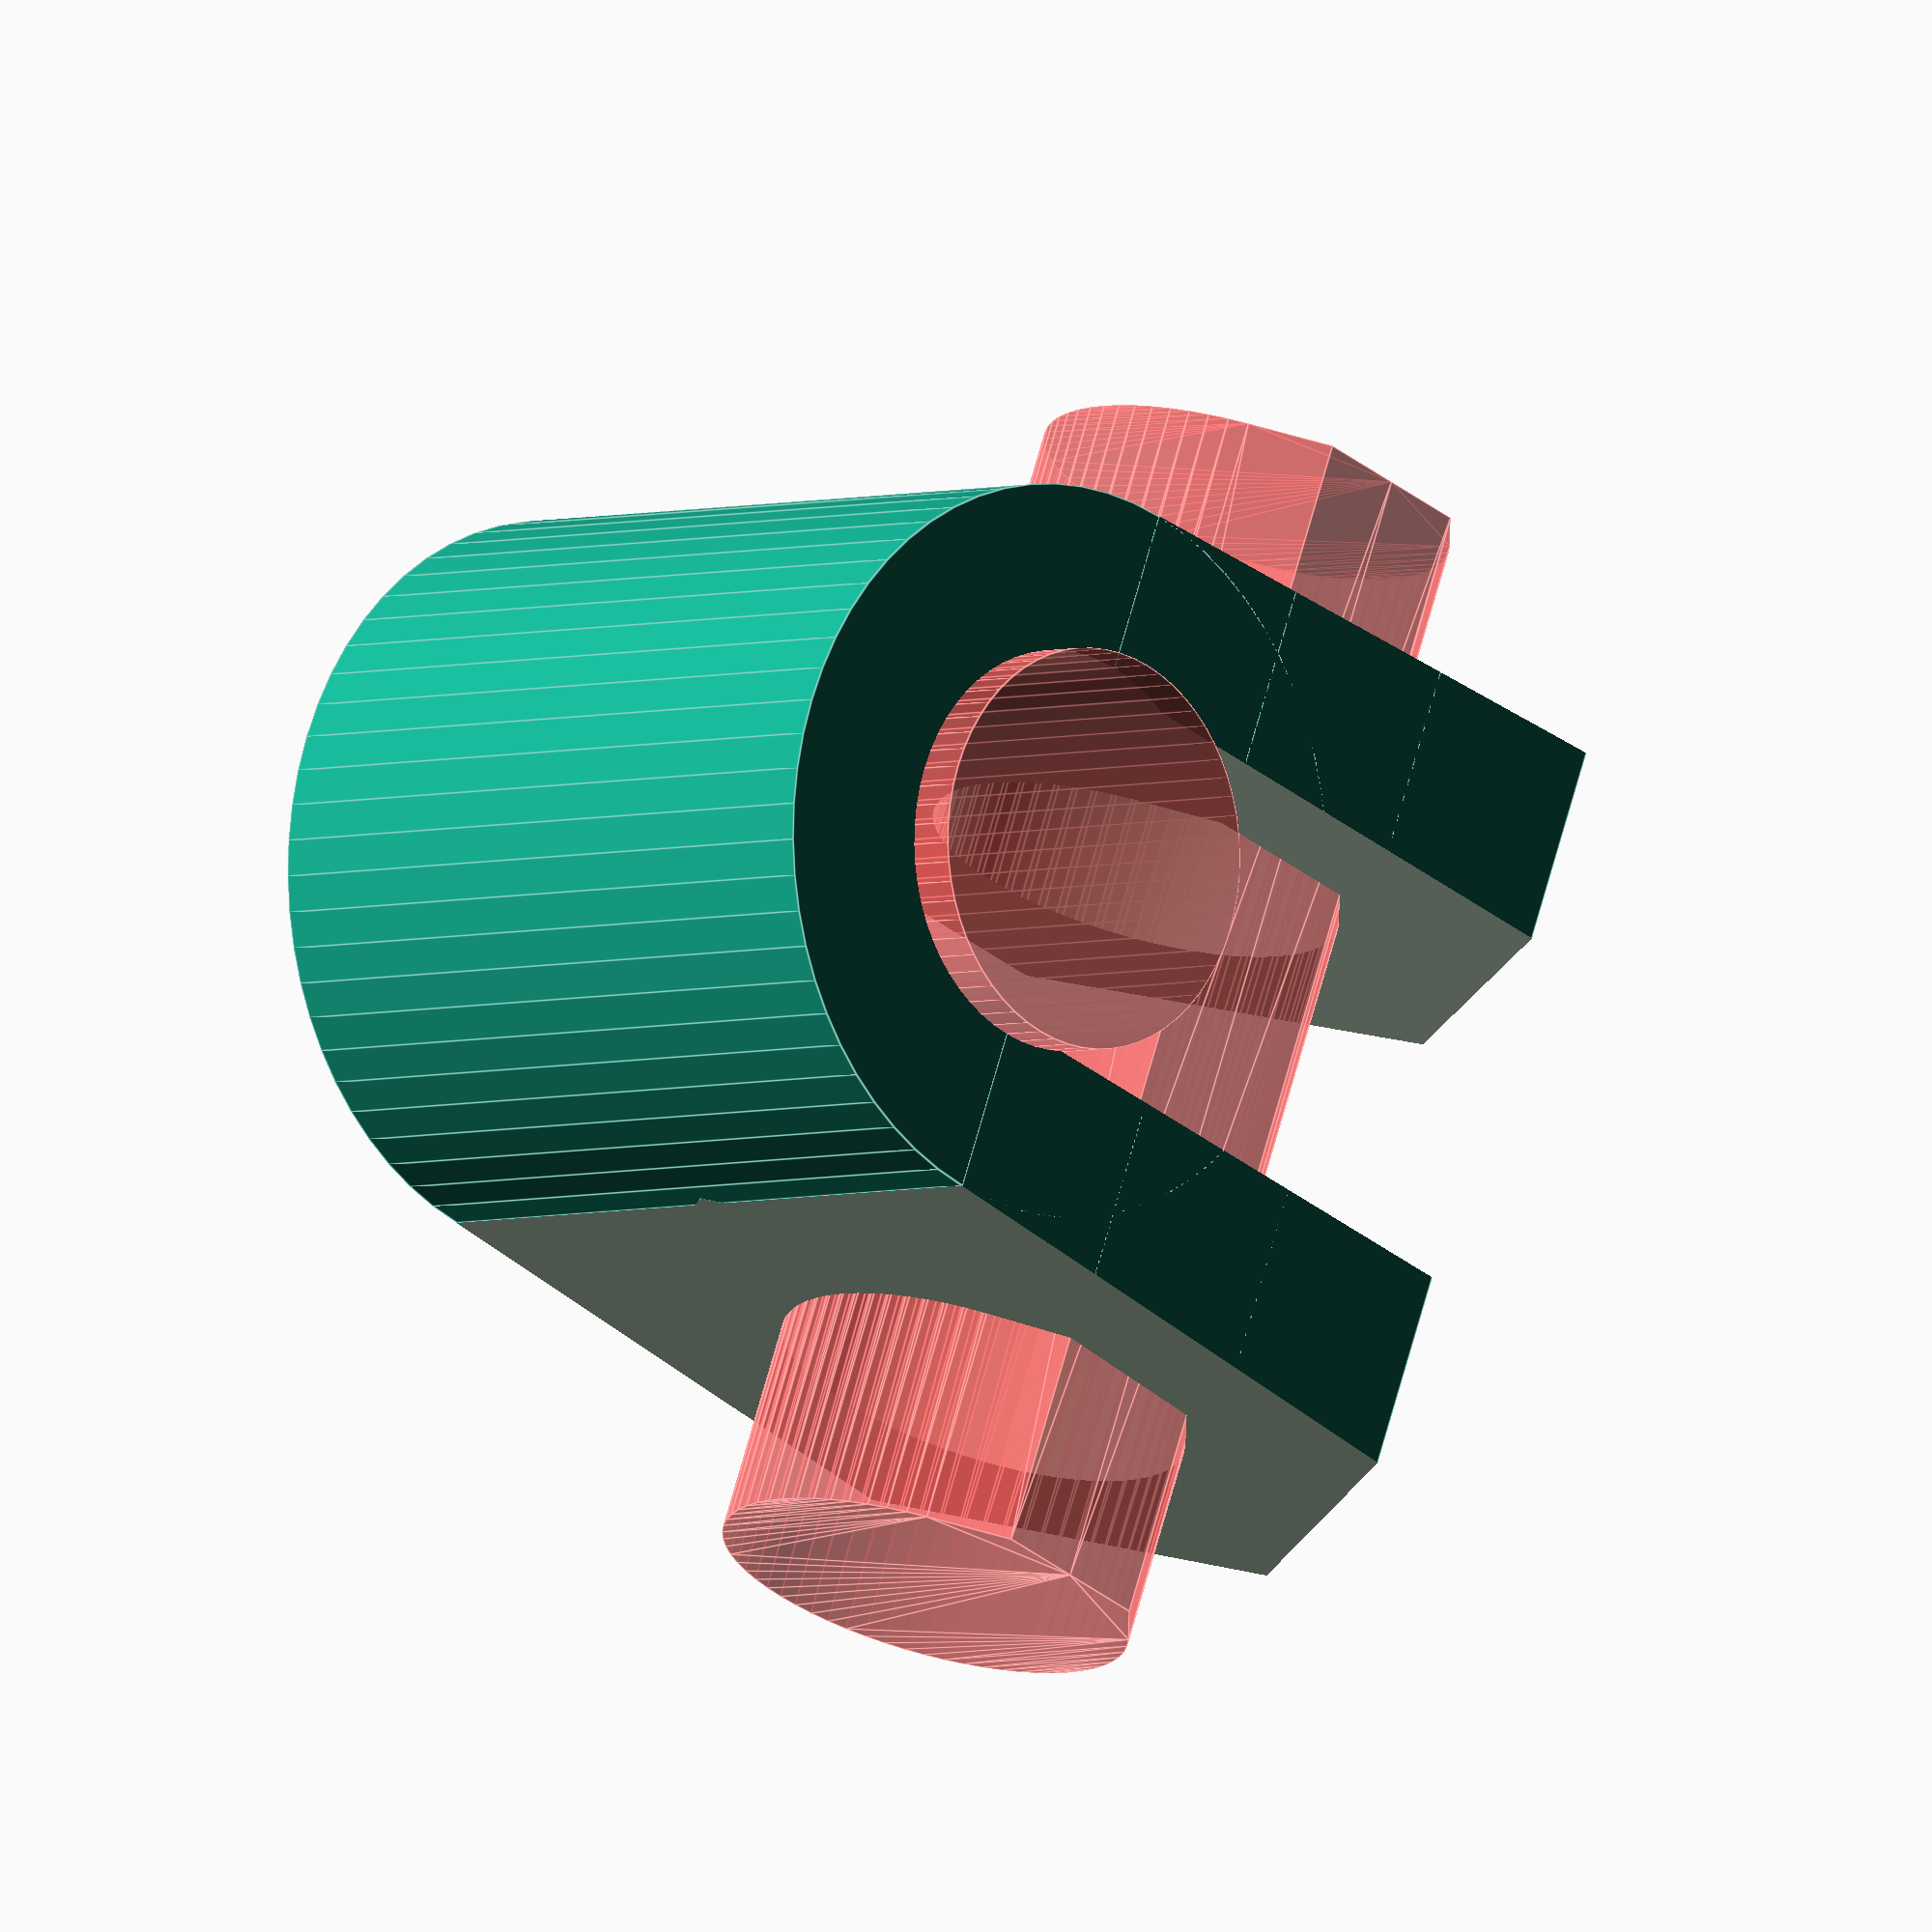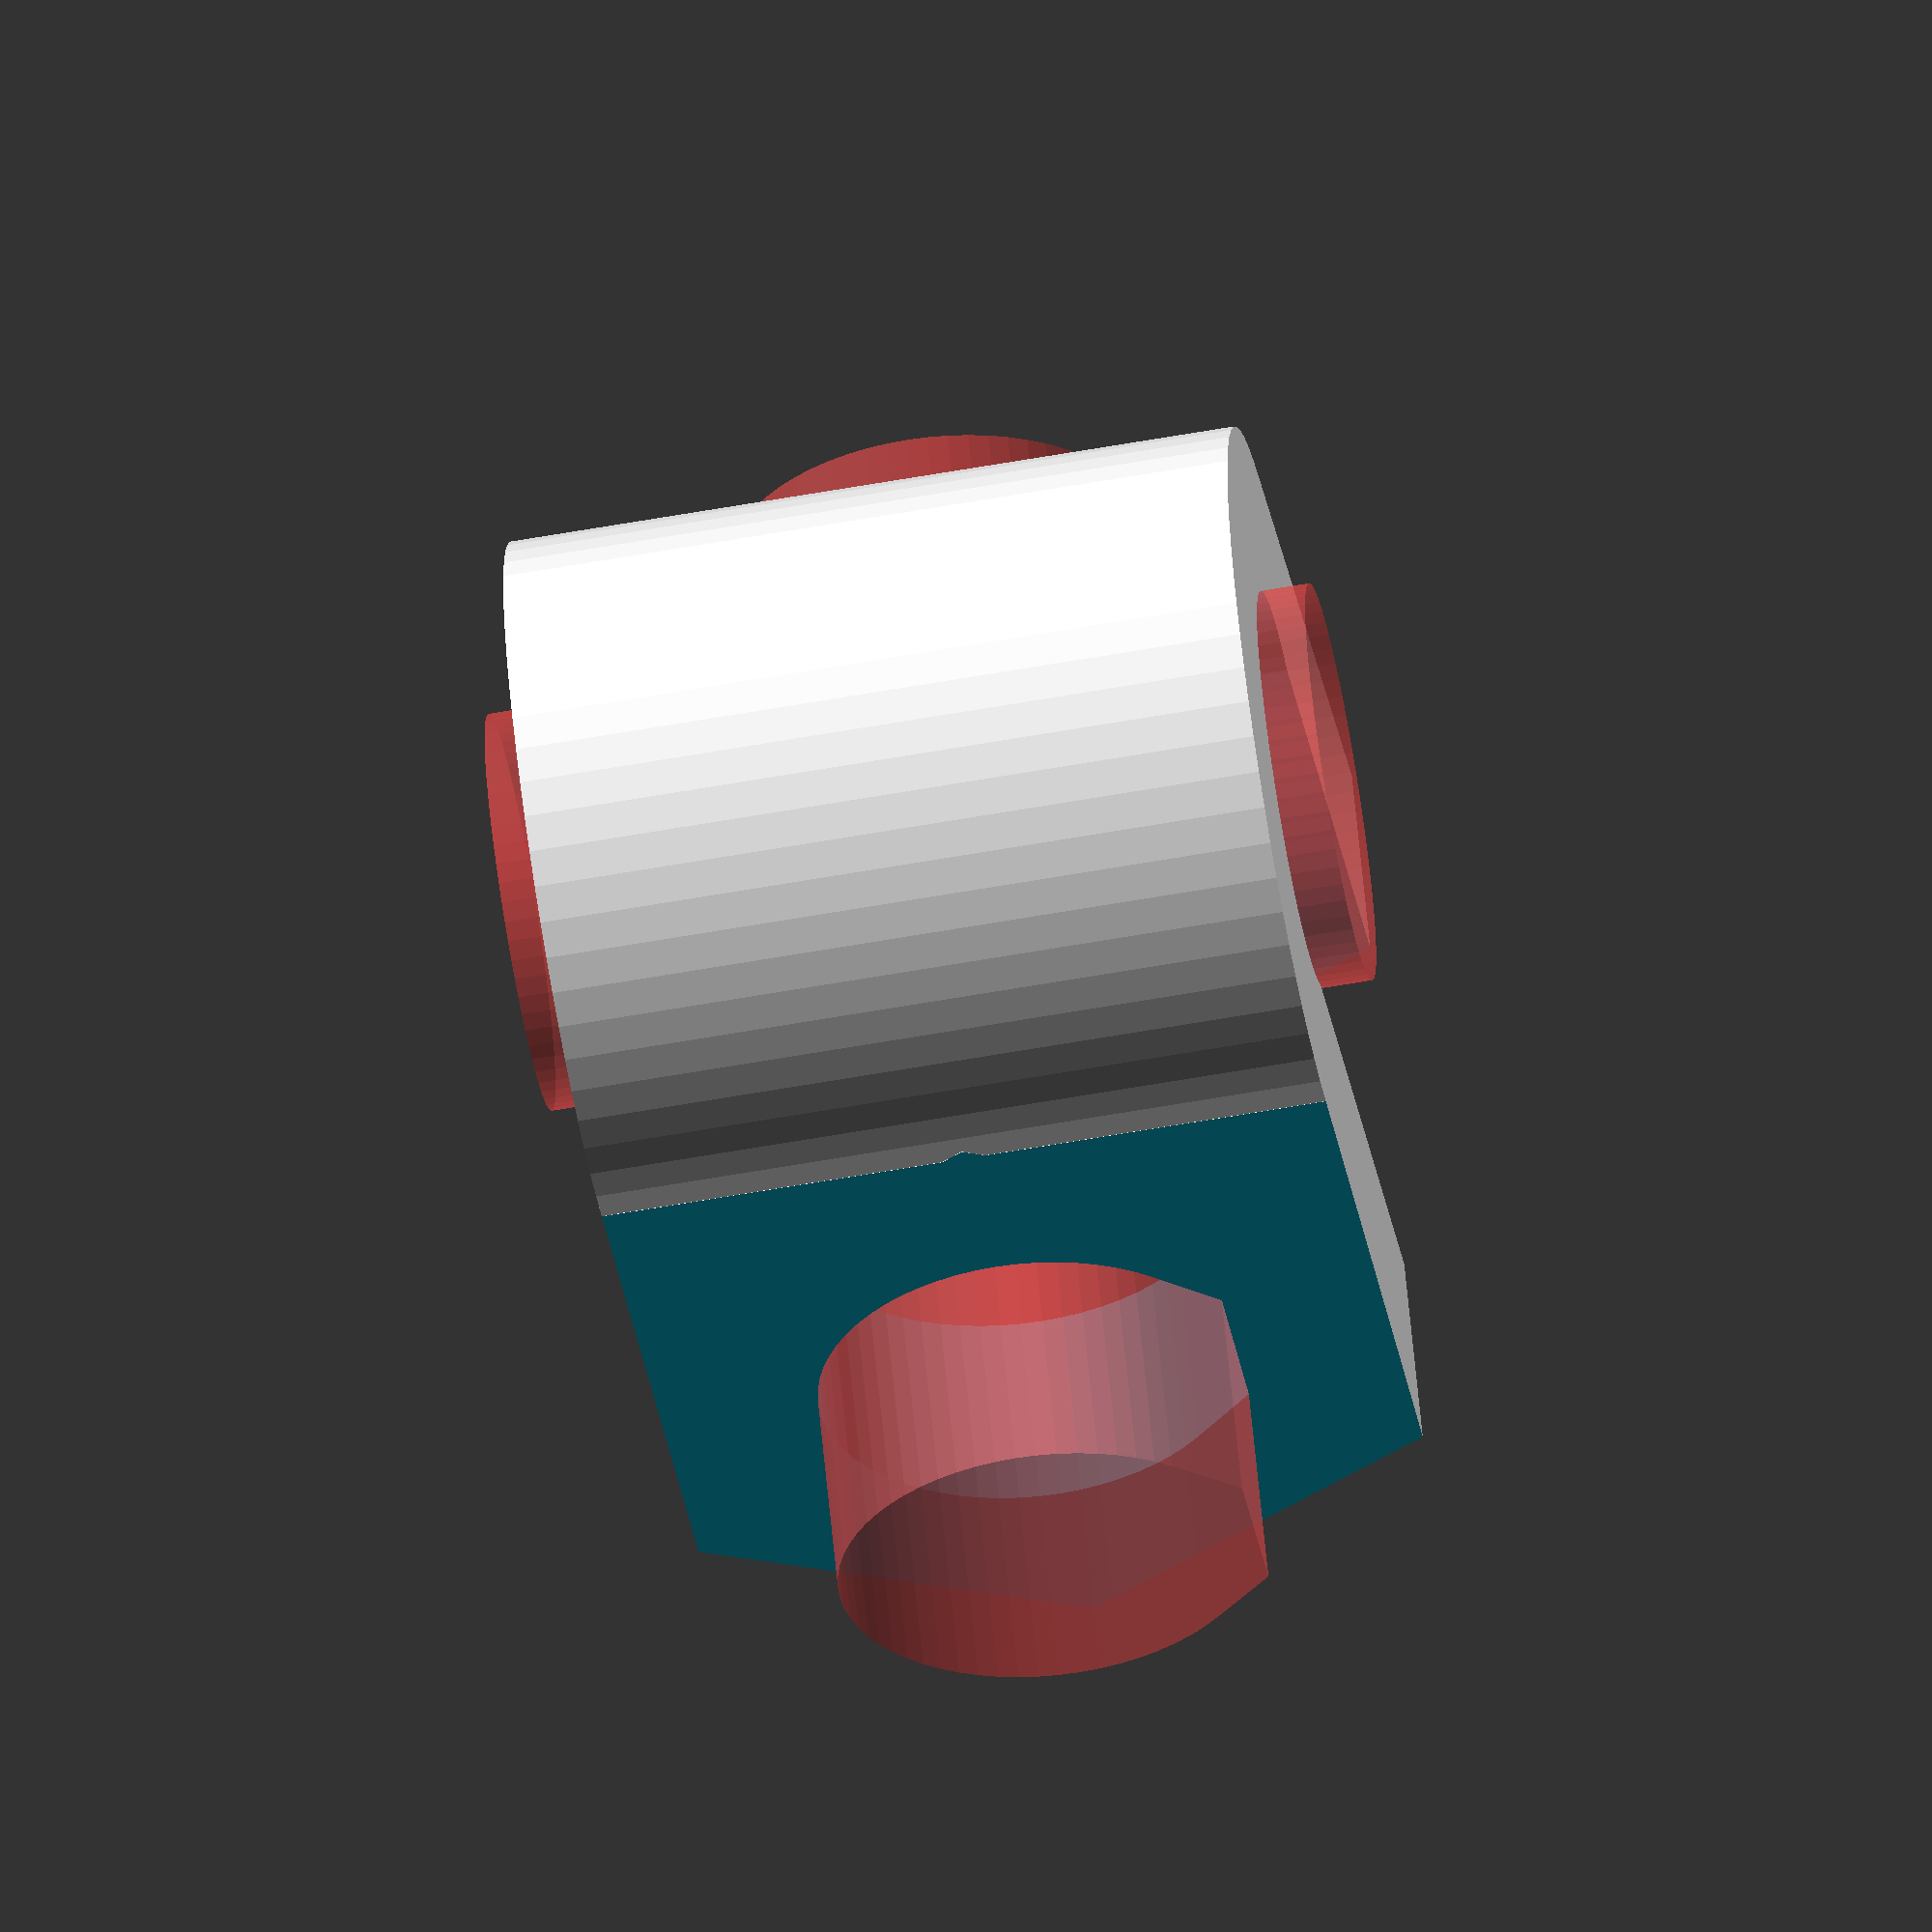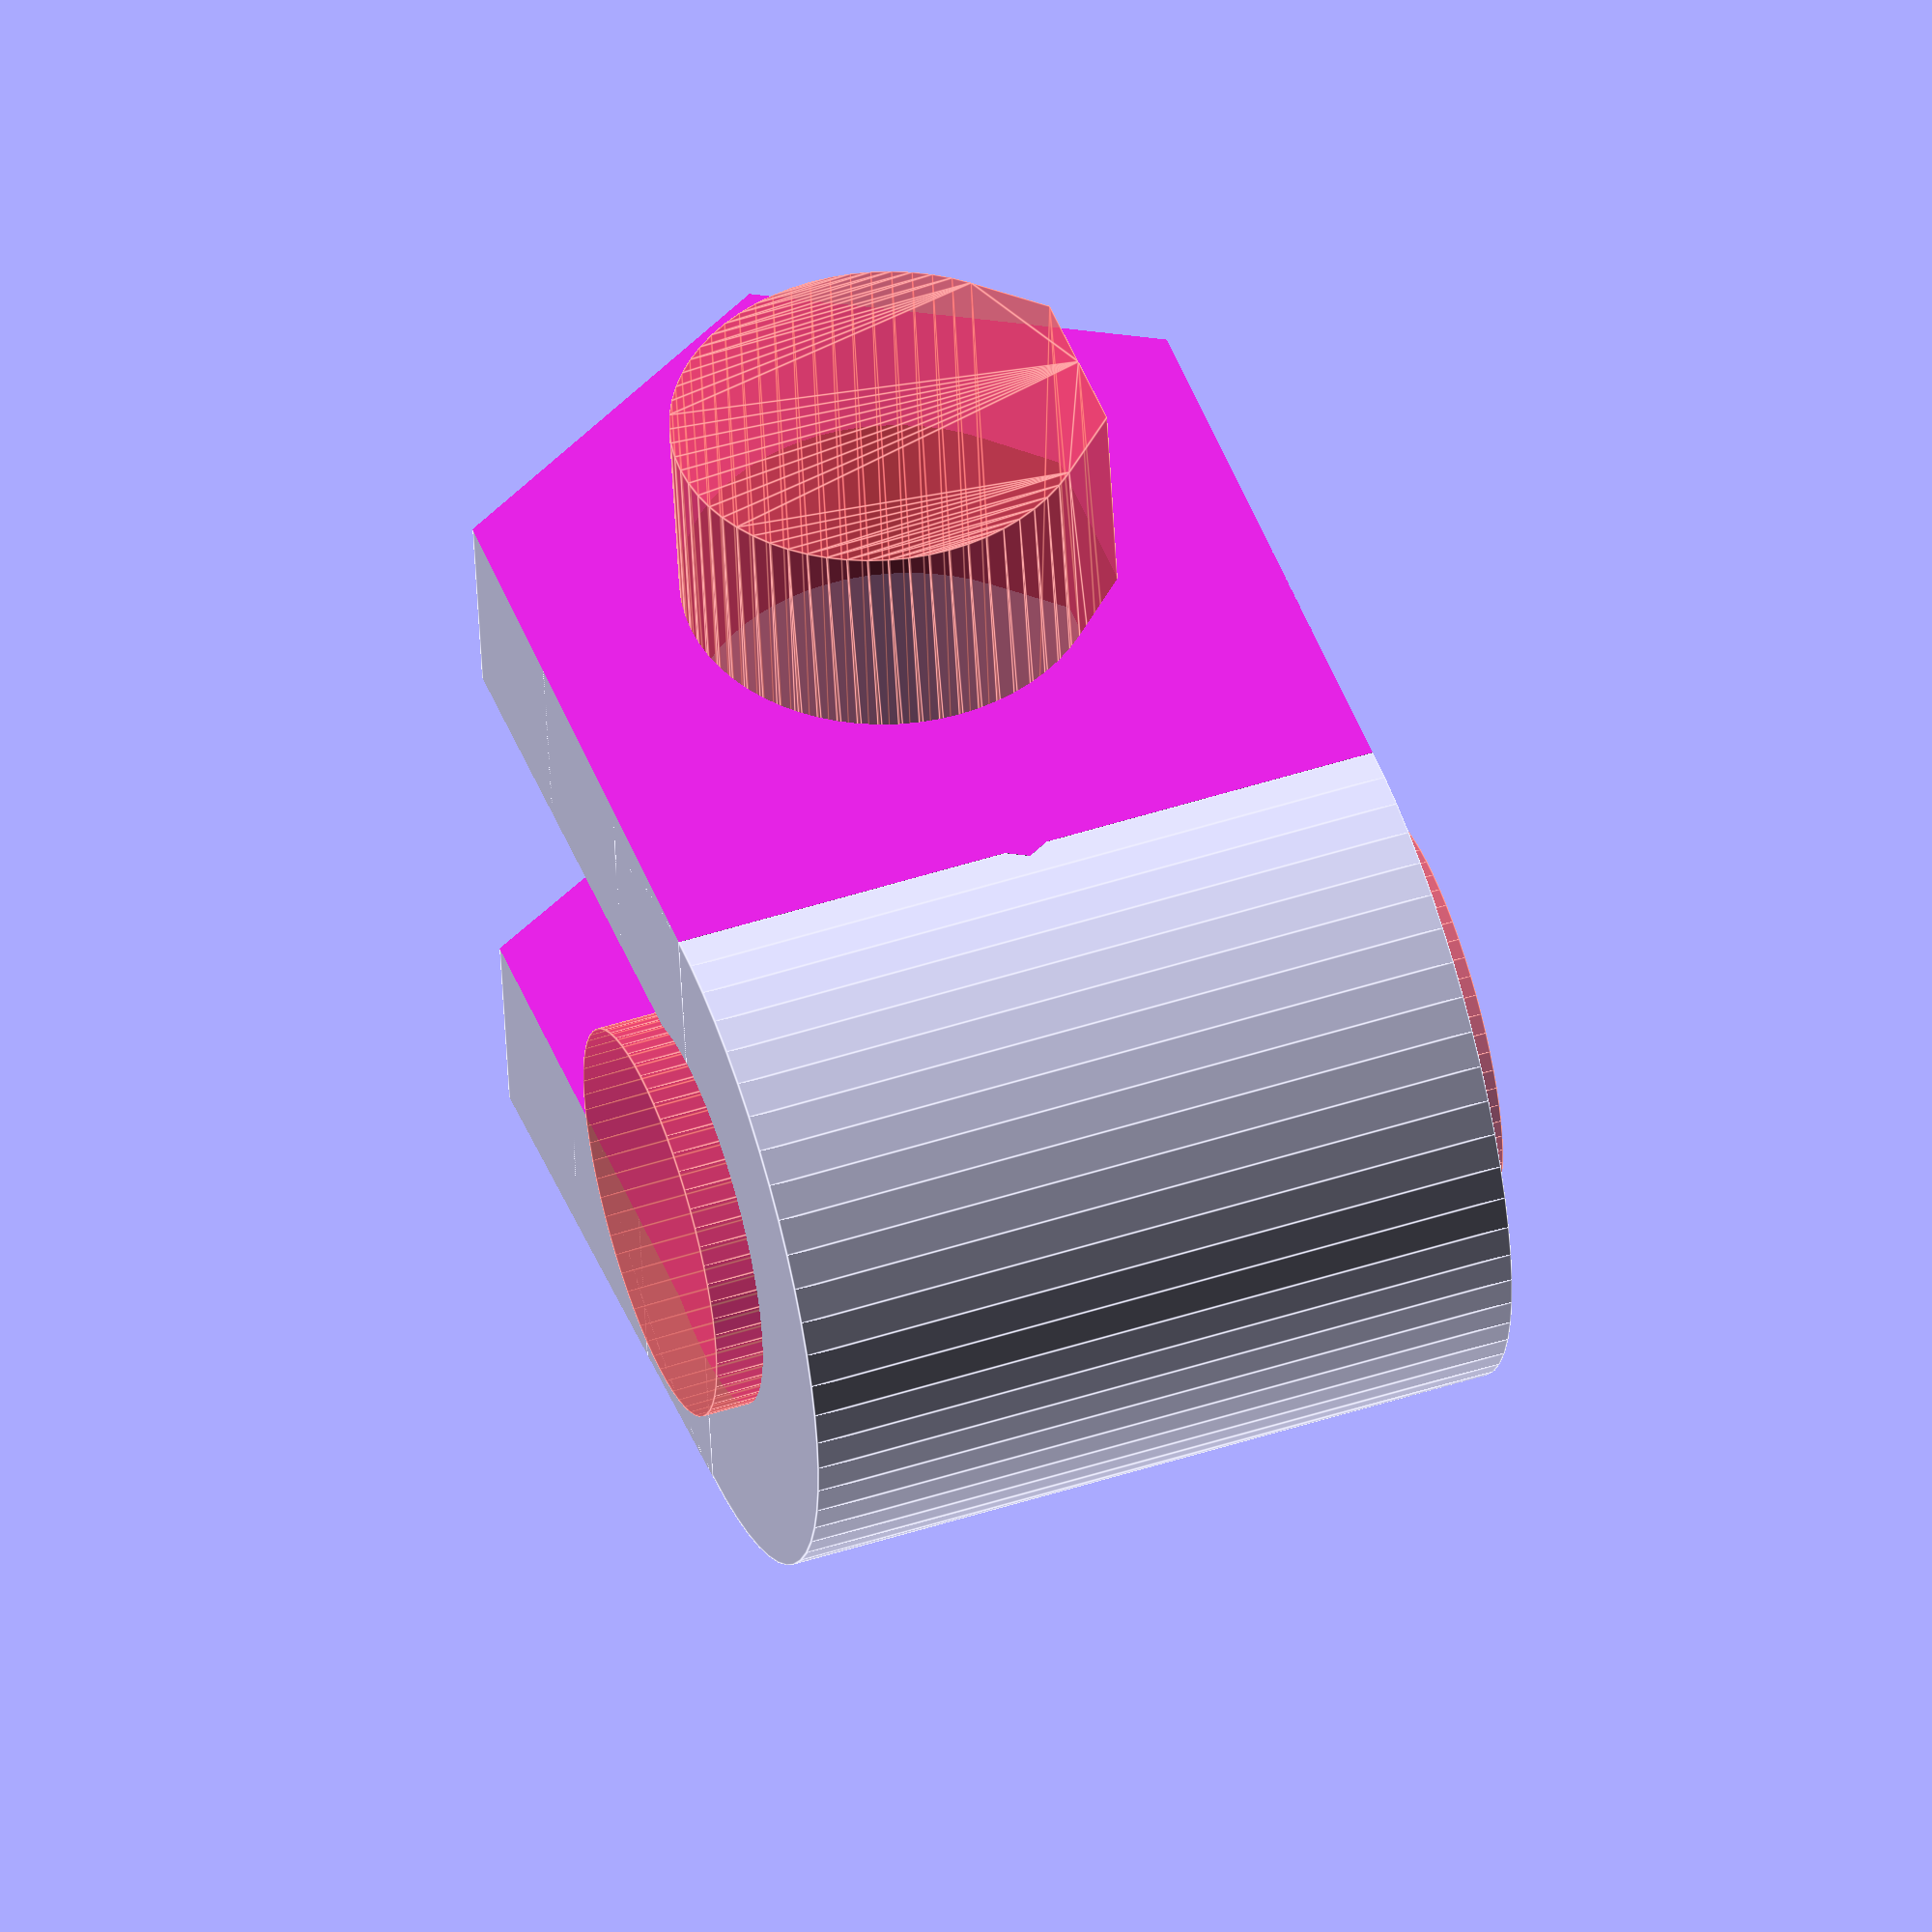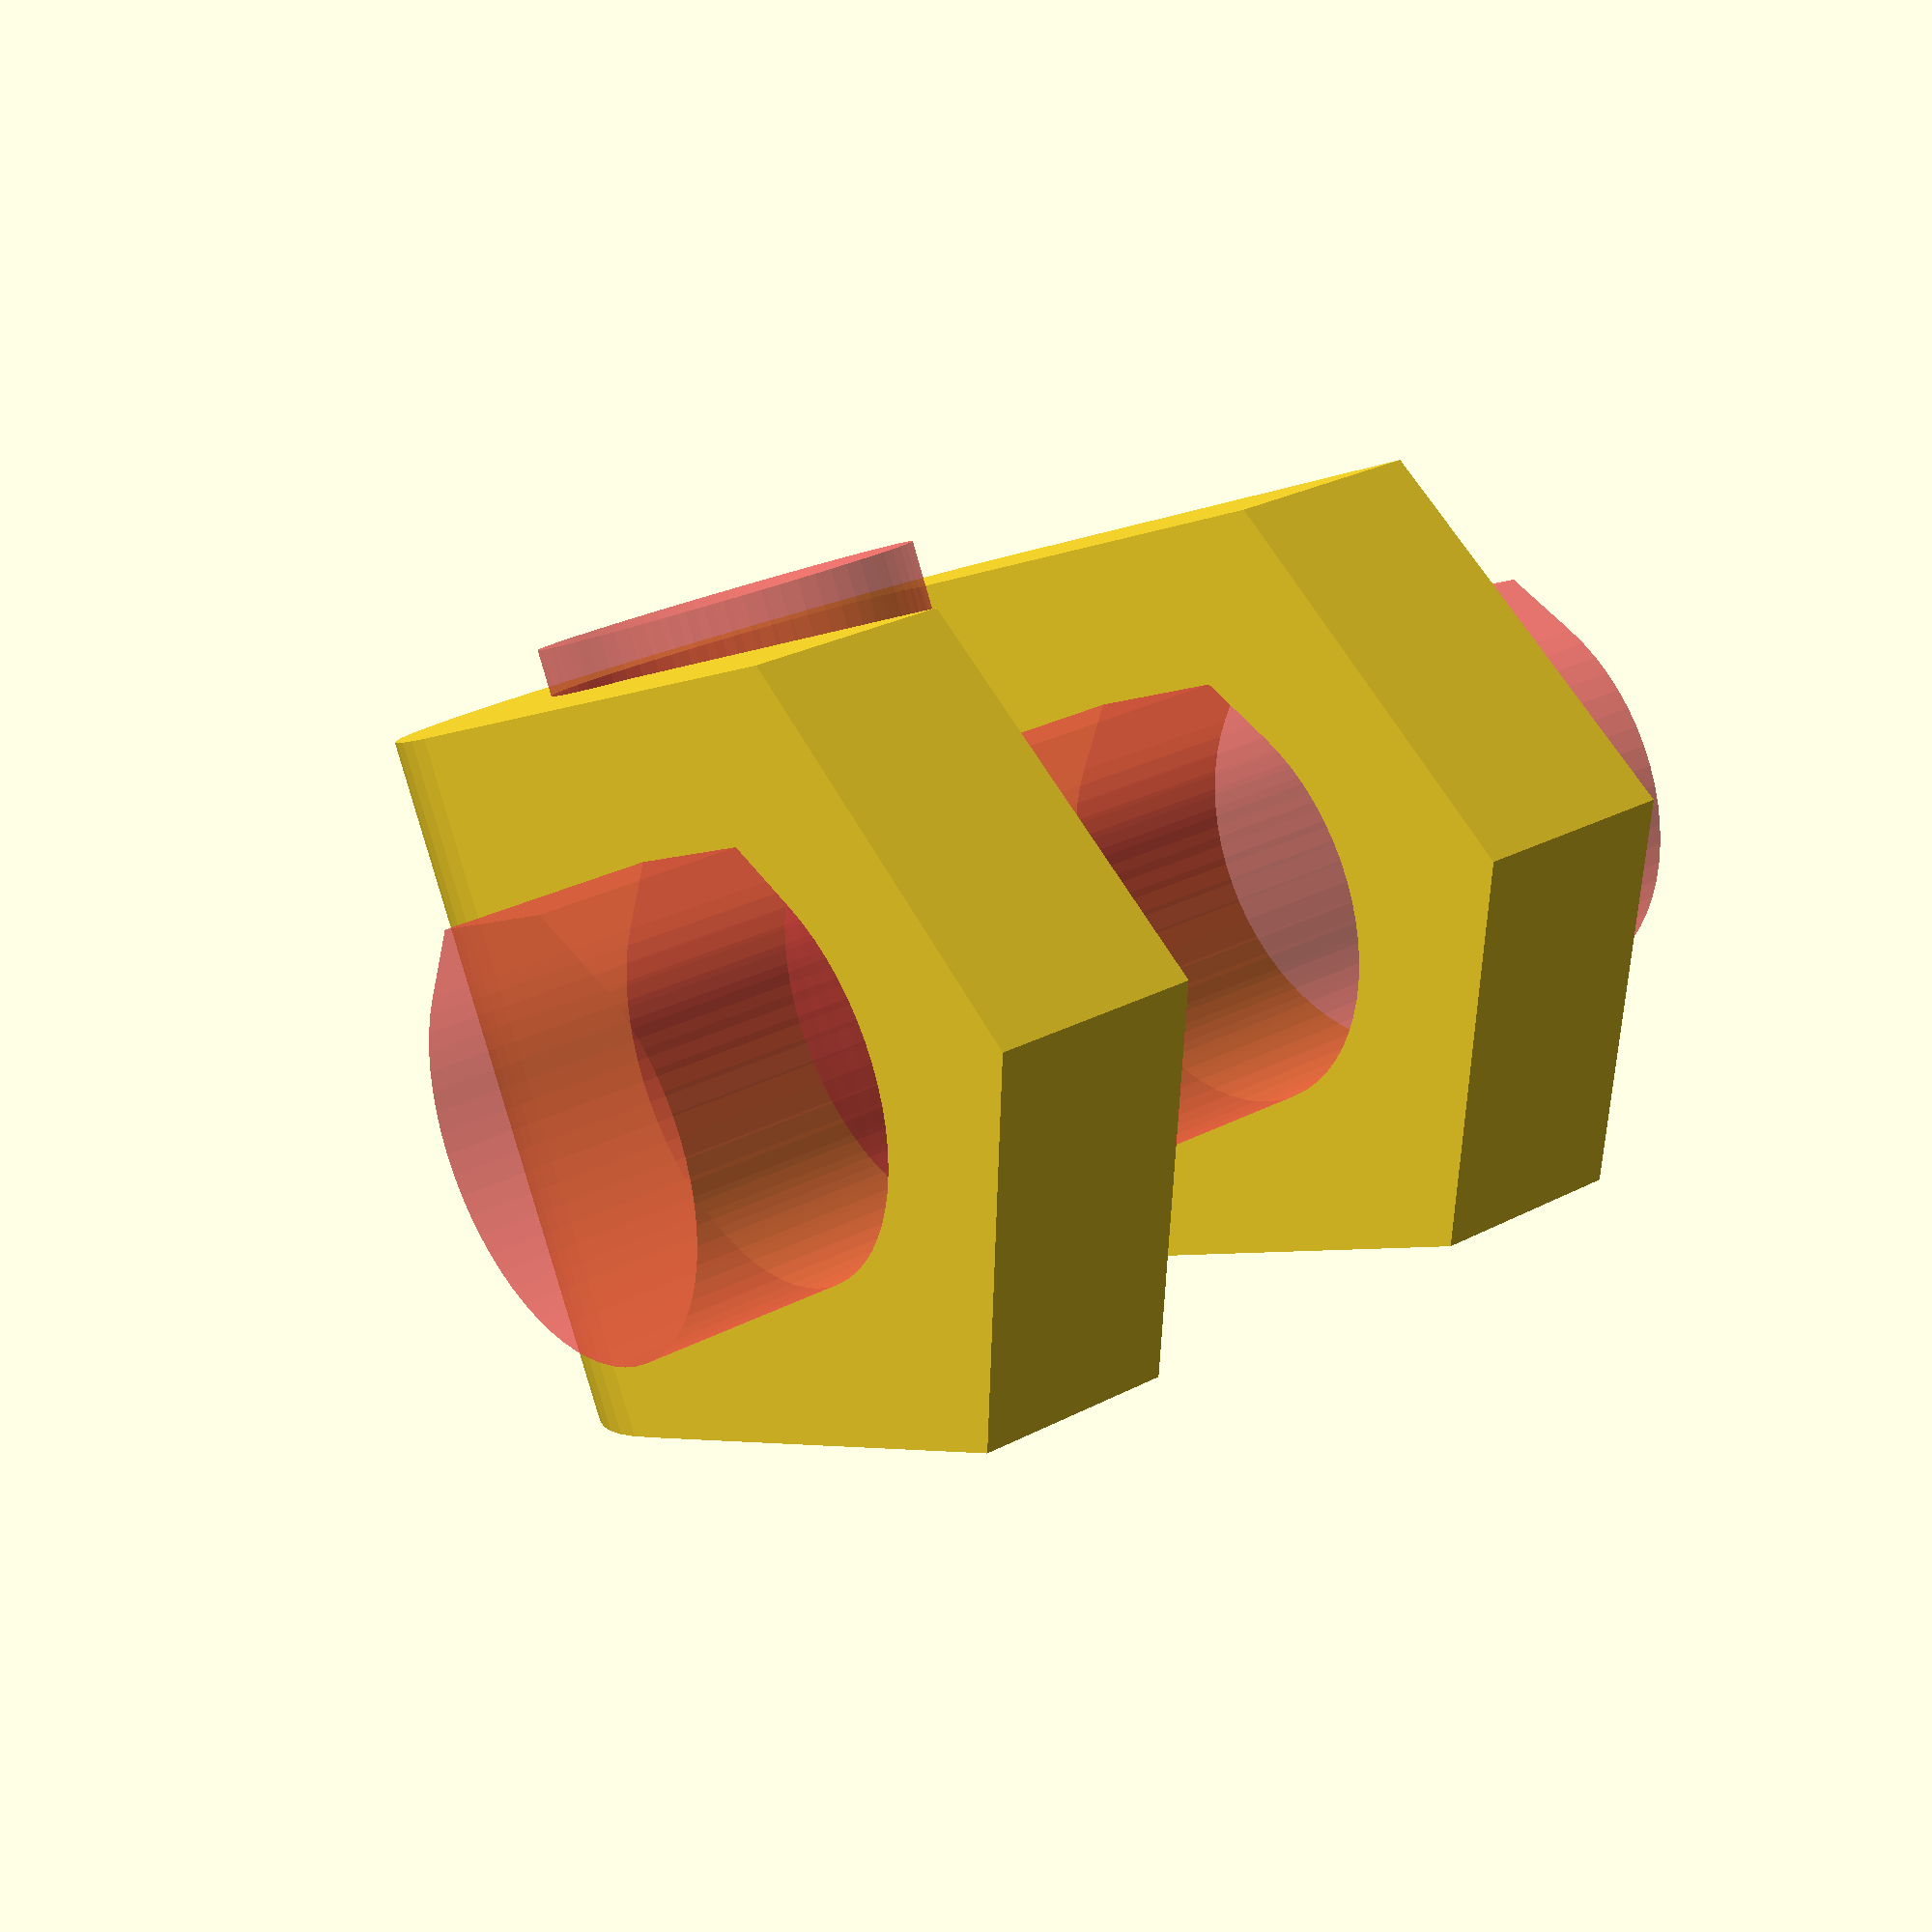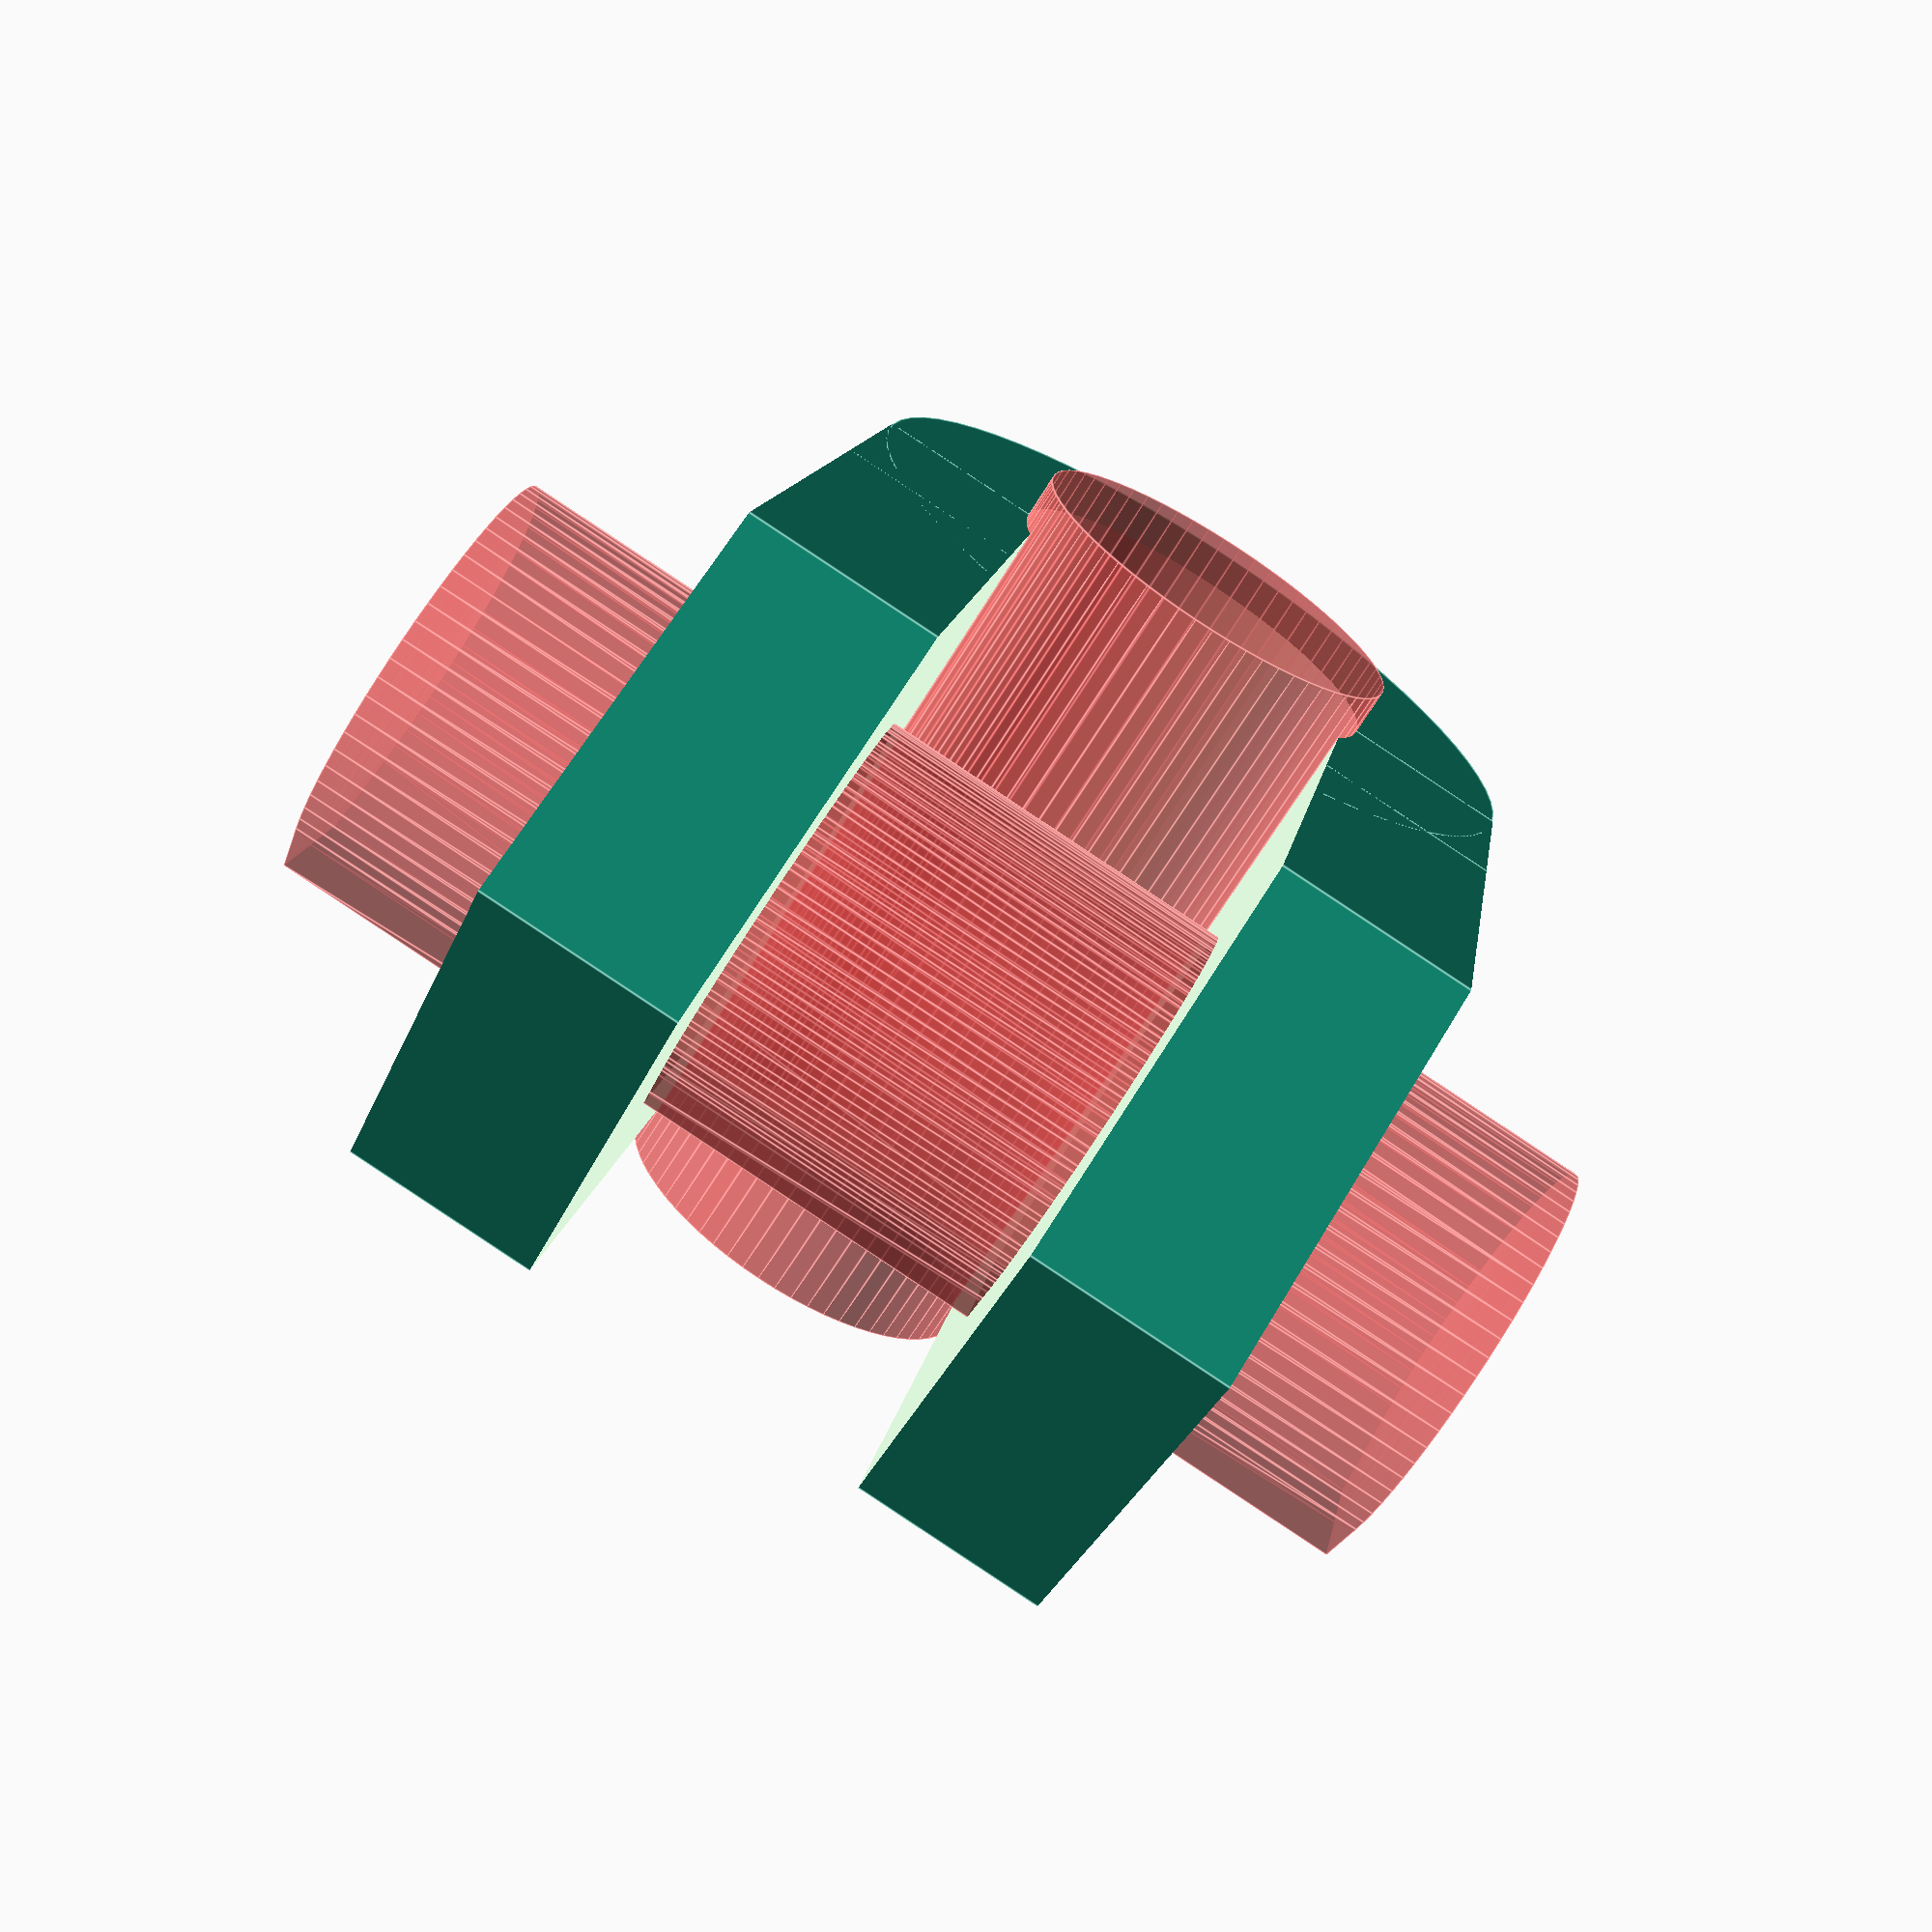
<openscad>
wedge_width = 7.6;
m8_diam_tight = 8.2;
m8_diameter = 8.6;
wall_thickness = 3.3;

wedge_outer_angle = 2;

$fn=64;

module teardrop (r=8, h=20) {
    render()
    rotate([-270, 0, 90]) {
        cylinder(r=r, h=h, $fn=64);
        translate([-(r * sqrt(2)) / 2, 0, 0]) cube([r * sqrt(2), r * sqrt(2) / 2, h]);
        difference() {
            rotate([0, 0, 45]) cube([r, r, h]);
            translate([-r, r, -1]) cube([2 * r, r, h + 2]);
        }
    }
}


module barclamp() {
	hole_radius = (m8_diam_tight + m8_diameter) / 4;
	body_radius = hole_radius + wall_thickness;

	difference(){
		union(){
			// rod clamp
			cylinder(r=body_radius, h=body_radius * 2);

			// arms
			translate([0, -body_radius * 1.5, 0]) cube([hole_radius * 2, body_radius * 3, body_radius * 2]);
			// horizontal hole outer
			translate([hole_radius * 2, 0, body_radius]) rotate([90, 0, 0]) cylinder(r=body_radius / cos(180 / 6), h = body_radius * 3, center=true, $fn=6);
		}

		// rod hole - tight!
		#translate([0, 0, -1]) cylinder(r=m8_diam_tight / 2, h=body_radius * 2 + 2);

		// horizontal hole
		#translate([hole_radius * 2, -body_radius * 1.5 - 1, body_radius]) rotate([0, 0, 90]) teardrop(r=m8_diameter / 2, h=body_radius * 3 + 2);

		// wedge
		translate([0, wedge_width / -2, -1]) cube([body_radius * 3, wedge_width, body_radius * 2 + 2]);

		// wedge outer angle
		rotate([0, 0, wedge_outer_angle]) translate([-1, body_radius, -1]) cube([body_radius * 3, body_radius, body_radius * 2 + 2]);
		rotate([0, 0, -wedge_outer_angle]) translate([-1, -2 * body_radius, -1]) cube([body_radius * 3, body_radius, body_radius * 2 + 2]);
	}
}

barclamp();

</openscad>
<views>
elev=184.0 azim=201.6 roll=223.4 proj=o view=edges
elev=62.2 azim=329.1 roll=280.2 proj=o view=wireframe
elev=129.1 azim=188.1 roll=289.4 proj=o view=edges
elev=263.4 azim=234.0 roll=163.9 proj=p view=solid
elev=69.2 azim=78.9 roll=148.2 proj=p view=edges
</views>
